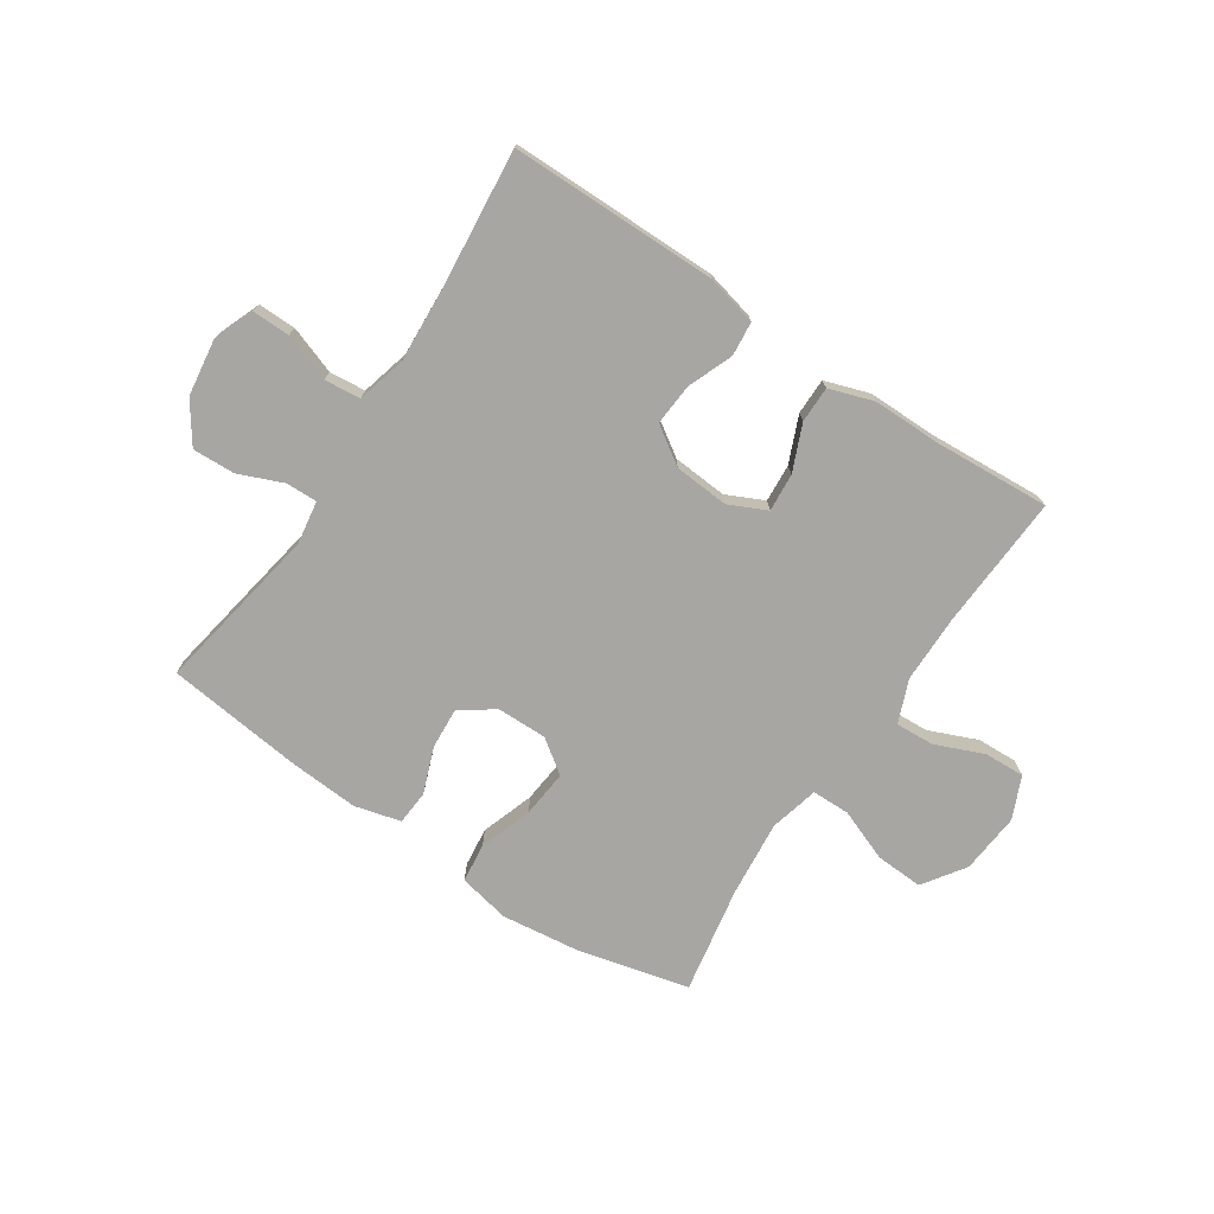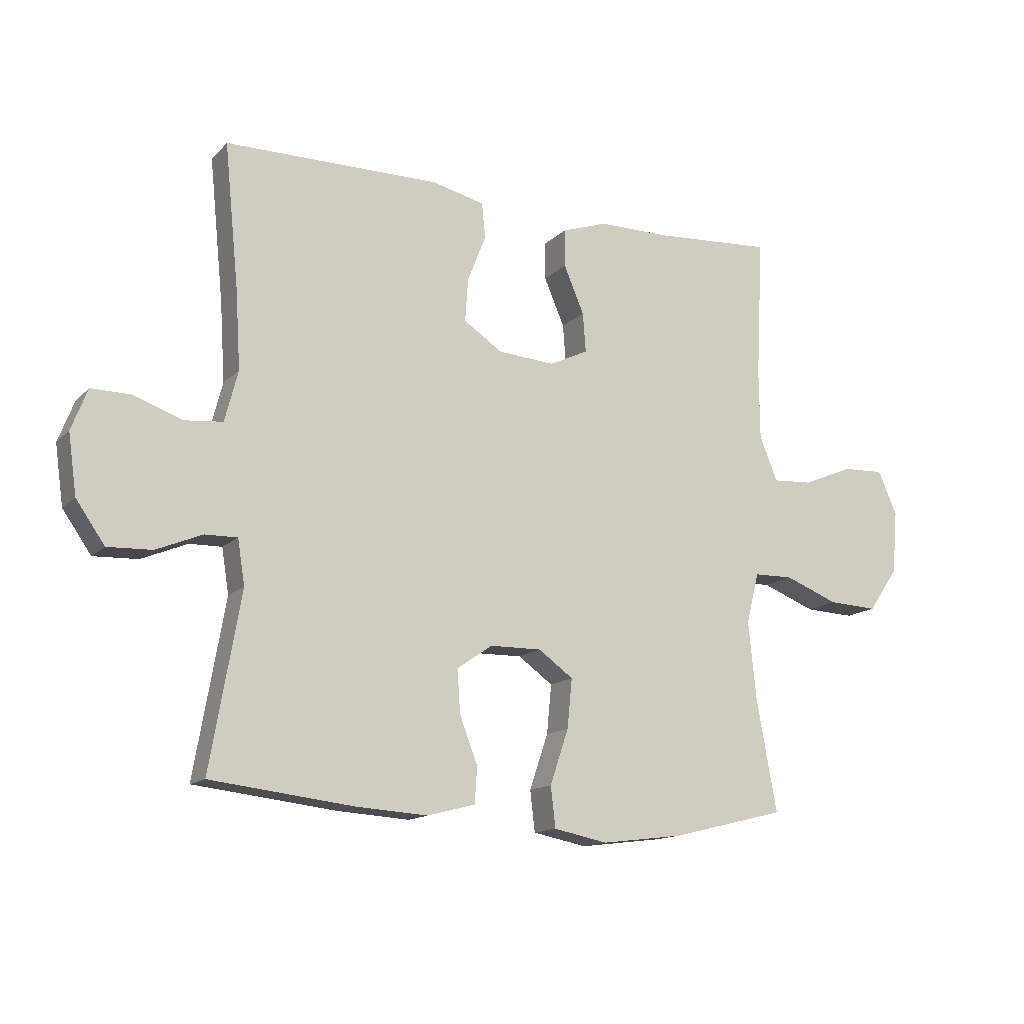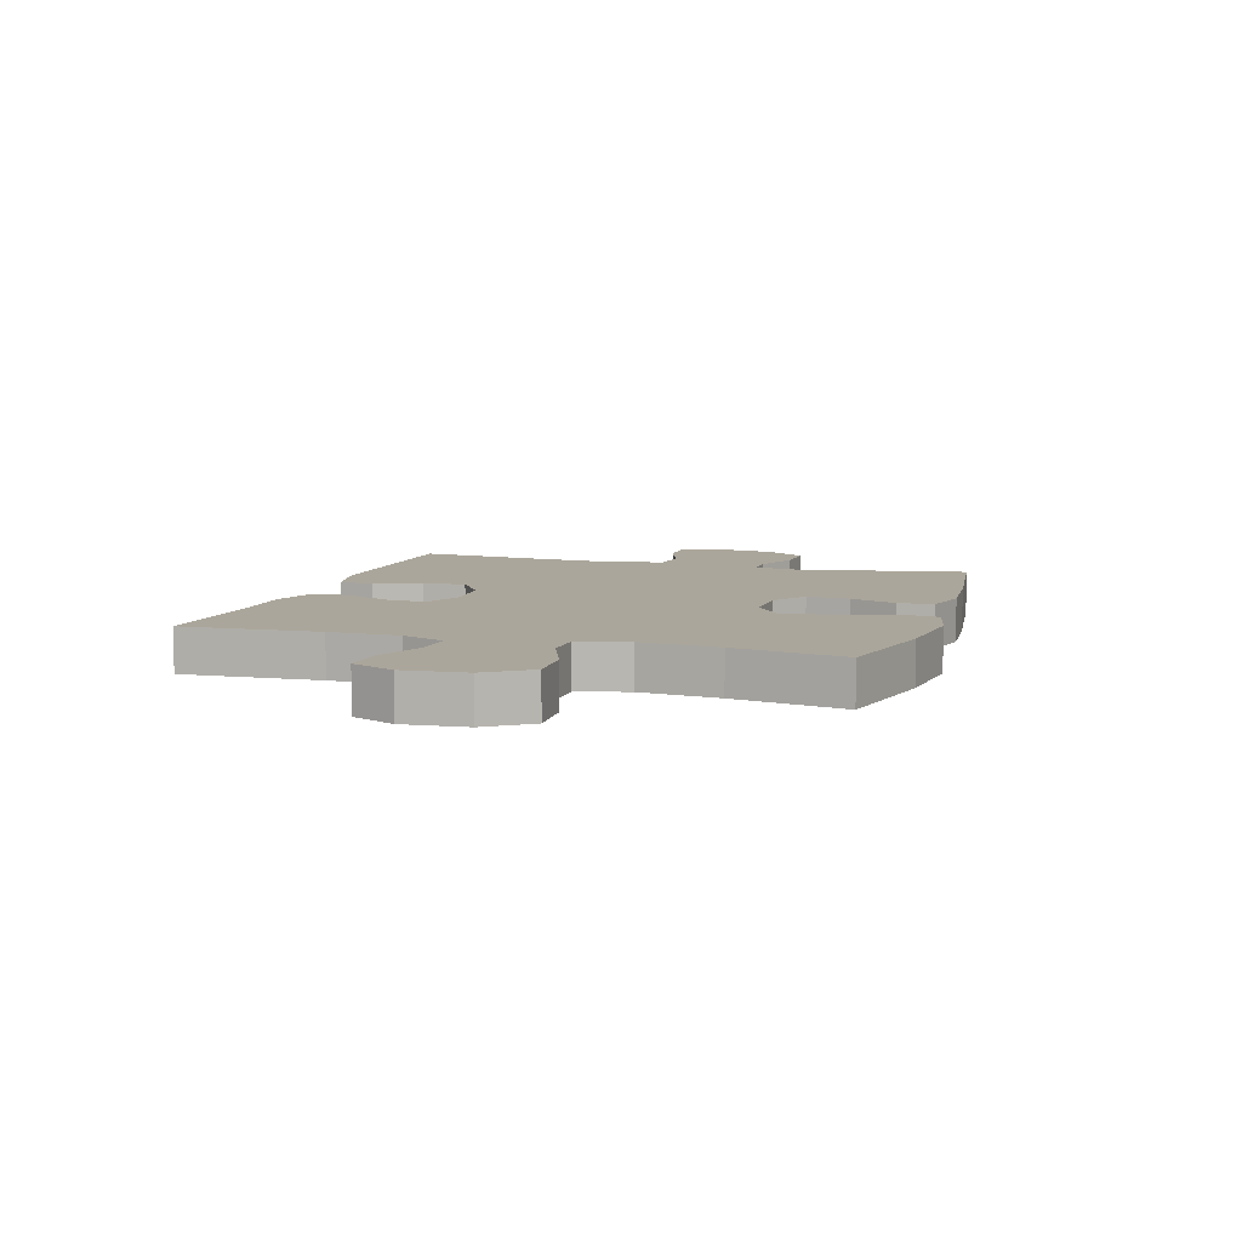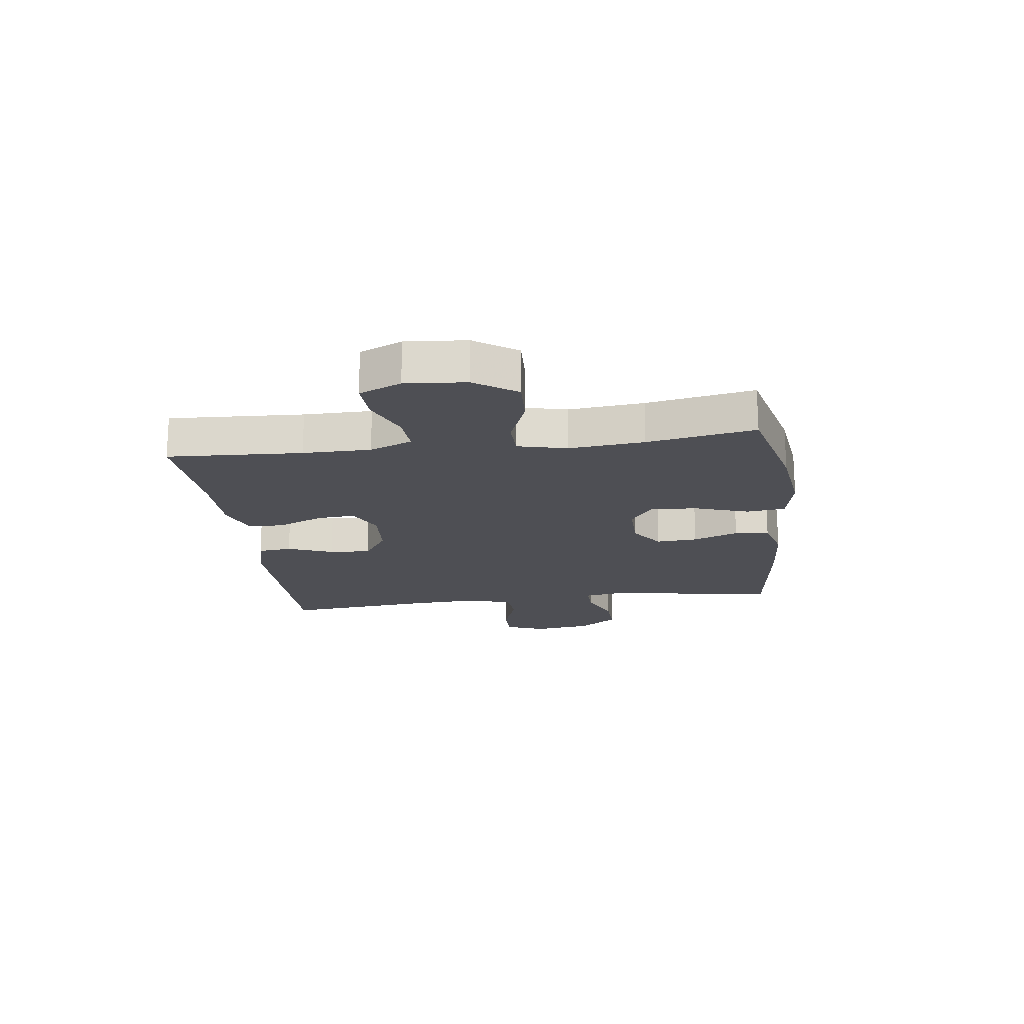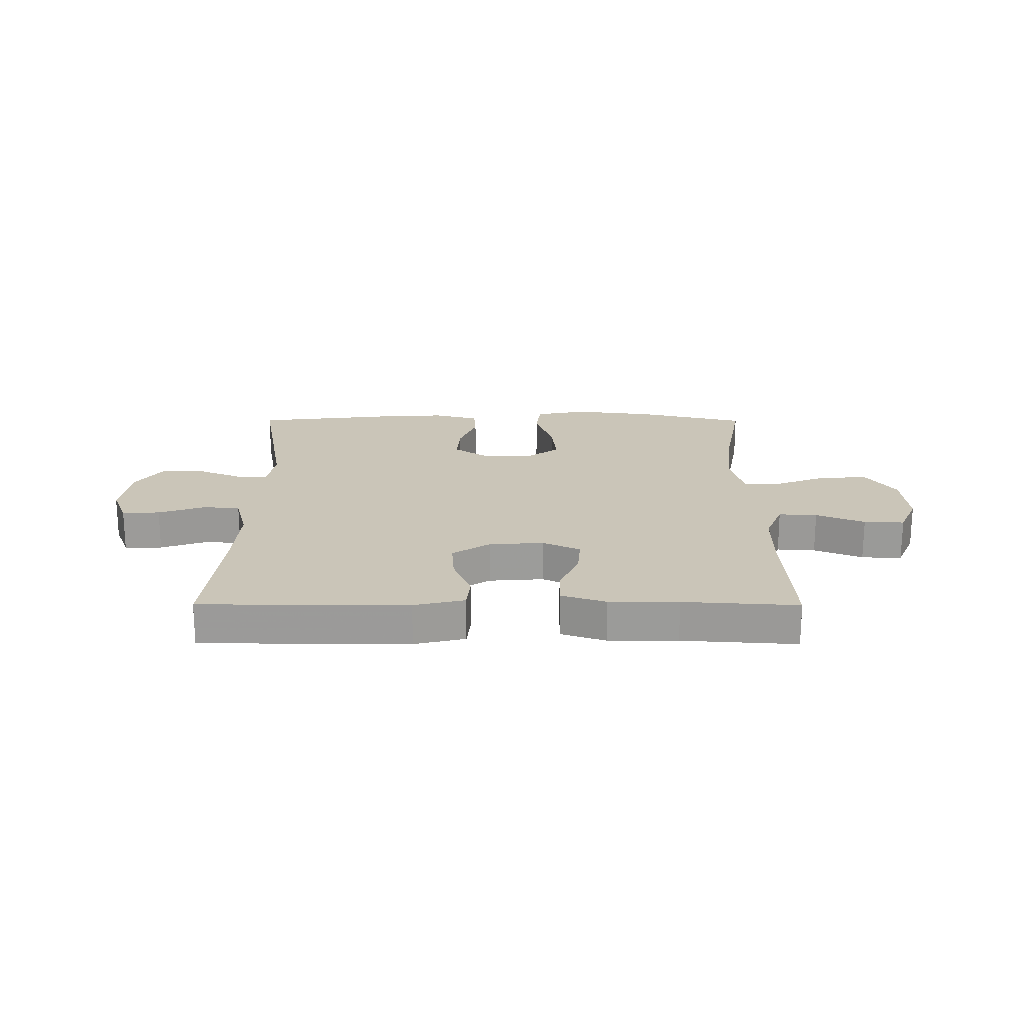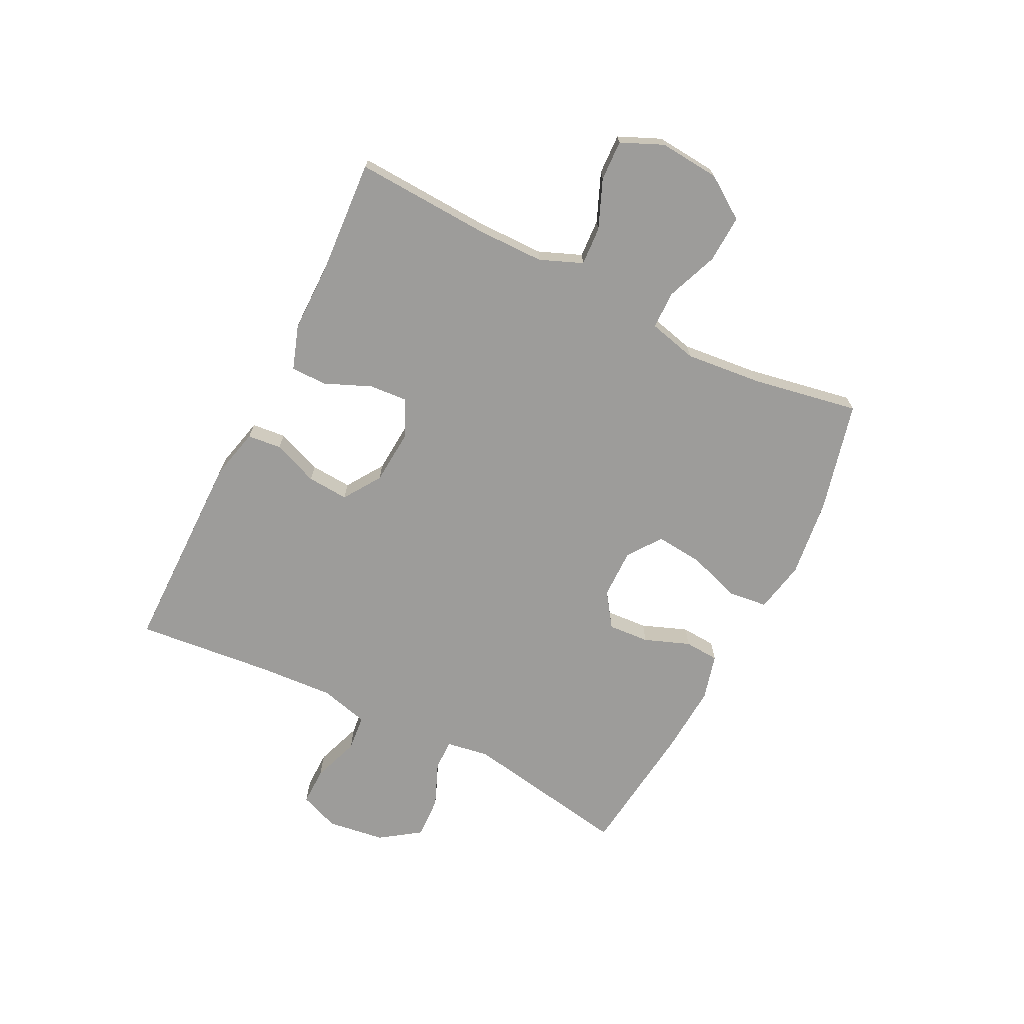
<metadata>
{"format":"obj","ext":"obj","renderer":"f3d","projection":"perspective","resolution":1024,"background":"white","views":[{"elev":-74.1,"azim":-33.7,"up":"+Y"},{"elev":-13.9,"azim":-27.2,"up":"+Z"},{"elev":8.0,"azim":106.9,"up":"+Y"},{"elev":-18.3,"azim":97.4,"up":"+Y"},{"elev":20.4,"azim":0.2,"up":"+Y"},{"elev":-70.0,"azim":63.4,"up":"+Y"}]}
</metadata>
<code>
v 0.5 0.07 0.5
v 0.488 0.07 0.266
v 0.489 0.07 0.148
v 0.519 0.07 0.074
v 0.586 0.07 0.078
v 0.67 0.07 0.113
v 0.74 0.07 0.116
v 0.772 0.07 0.043
v 0.763 0.07 -0.062
v 0.713 0.07 -0.135
v 0.63 0.07 -0.131
v 0.54 0.07 -0.096
v 0.474 0.07 -0.097
v 0.453 0.07 -0.182
v 0.466 0.07 -0.313
v 0.5 0.07 -0.5
v 0.308 0.07 -0.547
v 0.171 0.07 -0.564
v 0.081 0.07 -0.546
v 0.073 0.07 -0.478
v 0.104 0.07 -0.386
v 0.112 0.07 -0.304
v 0.054 0.07 -0.262
v -0.033 0.07 -0.263
v -0.092 0.07 -0.304
v -0.087 0.07 -0.376
v -0.057 0.07 -0.455
v -0.061 0.07 -0.515
v -0.141 0.07 -0.536
v -0.263 0.07 -0.528
v -0.5 0.07 -0.5
v -0.449 0.07 -0.208
v -0.461 0.07 -0.133
v -0.515 0.07 -0.134
v -0.592 0.07 -0.166
v -0.666 0.07 -0.169
v -0.714 0.07 -0.1
v -0.728 0.07 0
v -0.701 0.07 0.069
v -0.635 0.07 0.068
v -0.553 0.07 0.039
v -0.49 0.07 0.045
v -0.468 0.07 0.13
v -0.476 0.07 0.26
v -0.5 0.07 0.5
v -0.14 0.07 0.502
v -0.052 0.07 0.481
v -0.046 0.07 0.422
v -0.077 0.07 0.343
v -0.082 0.07 0.271
v -0.017 0.07 0.228
v 0.078 0.07 0.221
v 0.143 0.07 0.252
v 0.138 0.07 0.318
v 0.104 0.07 0.398
v 0.104 0.07 0.461
v 0.181 0.07 0.487
v 0.301 0.07 0.487
v 0.5 0 0.5
v 0.488 0 0.266
v 0.489 0 0.148
v 0.519 0 0.074
v 0.586 0 0.078
v 0.67 0 0.113
v 0.74 0 0.116
v 0.772 0 0.043
v 0.763 0 -0.062
v 0.713 0 -0.135
v 0.63 0 -0.131
v 0.54 0 -0.096
v 0.474 0 -0.097
v 0.453 0 -0.182
v 0.466 0 -0.313
v 0.5 0 -0.5
v 0.308 0 -0.547
v 0.171 0 -0.564
v 0.081 0 -0.546
v 0.073 0 -0.478
v 0.104 0 -0.386
v 0.112 0 -0.304
v 0.054 0 -0.262
v -0.033 0 -0.263
v -0.092 0 -0.304
v -0.087 0 -0.376
v -0.057 0 -0.455
v -0.061 0 -0.515
v -0.141 0 -0.536
v -0.263 0 -0.528
v -0.5 0 -0.5
v -0.449 0 -0.208
v -0.461 0 -0.133
v -0.515 0 -0.134
v -0.592 0 -0.166
v -0.666 0 -0.169
v -0.714 0 -0.1
v -0.728 0 0
v -0.701 0 0.069
v -0.635 0 0.068
v -0.553 0 0.039
v -0.49 0 0.045
v -0.468 0 0.13
v -0.476 0 0.26
v -0.5 0 0.5
v -0.14 0 0.502
v -0.052 0 0.481
v -0.046 0 0.422
v -0.077 0 0.343
v -0.082 0 0.271
v -0.017 0 0.228
v 0.078 0 0.221
v 0.143 0 0.252
v 0.138 0 0.318
v 0.104 0 0.398
v 0.104 0 0.461
v 0.181 0 0.487
v 0.301 0 0.487
f 55 56 57 58
f 54 55 58 1
f 53 54 1 2
f 52 53 2 3
f 51 52 3 4
f 46 47 48 49
f 44 45 46 49
f 43 44 49 50
f 42 43 50 51
f 38 39 40 41
f 38 41 42
f 37 38 42
f 34 35 36 37
f 33 34 37 42
f 29 30 31 32
f 29 32 33
f 26 27 28 29
f 25 26 29 33
f 24 25 33 42
f 18 19 20 21
f 18 21 22
f 15 16 17 18
f 14 15 18 22
f 13 14 22 23
f 9 10 11 12
f 9 12 13
f 8 9 13
f 5 6 7 8
f 4 5 8 13
f 23 24 42 51
f 4 13 23 51
f 116 115 114 113
f 59 116 113 112
f 60 59 112 111
f 61 60 111 110
f 62 61 110 109
f 107 106 105 104
f 107 104 103 102
f 108 107 102 101
f 109 108 101 100
f 99 98 97 96
f 100 99 96
f 100 96 95
f 95 94 93 92
f 100 95 92 91
f 90 89 88 87
f 91 90 87
f 87 86 85 84
f 91 87 84 83
f 100 91 83 82
f 79 78 77 76
f 80 79 76
f 76 75 74 73
f 80 76 73 72
f 81 80 72 71
f 70 69 68 67
f 71 70 67
f 71 67 66
f 66 65 64 63
f 71 66 63 62
f 109 100 82 81
f 109 81 71 62
f 1 59 60 2
f 2 60 61 3
f 3 61 62 4
f 4 62 63 5
f 5 63 64 6
f 6 64 65 7
f 7 65 66 8
f 8 66 67 9
f 9 67 68 10
f 10 68 69 11
f 11 69 70 12
f 12 70 71 13
f 13 71 72 14
f 14 72 73 15
f 15 73 74 16
f 16 74 75 17
f 17 75 76 18
f 18 76 77 19
f 19 77 78 20
f 20 78 79 21
f 21 79 80 22
f 22 80 81 23
f 23 81 82 24
f 24 82 83 25
f 25 83 84 26
f 26 84 85 27
f 27 85 86 28
f 28 86 87 29
f 29 87 88 30
f 30 88 89 31
f 31 89 90 32
f 32 90 91 33
f 33 91 92 34
f 34 92 93 35
f 35 93 94 36
f 36 94 95 37
f 37 95 96 38
f 38 96 97 39
f 39 97 98 40
f 40 98 99 41
f 41 99 100 42
f 42 100 101 43
f 43 101 102 44
f 44 102 103 45
f 45 103 104 46
f 46 104 105 47
f 47 105 106 48
f 48 106 107 49
f 49 107 108 50
f 50 108 109 51
f 51 109 110 52
f 52 110 111 53
f 53 111 112 54
f 54 112 113 55
f 55 113 114 56
f 56 114 115 57
f 57 115 116 58
f 58 116 59 1

</code>
